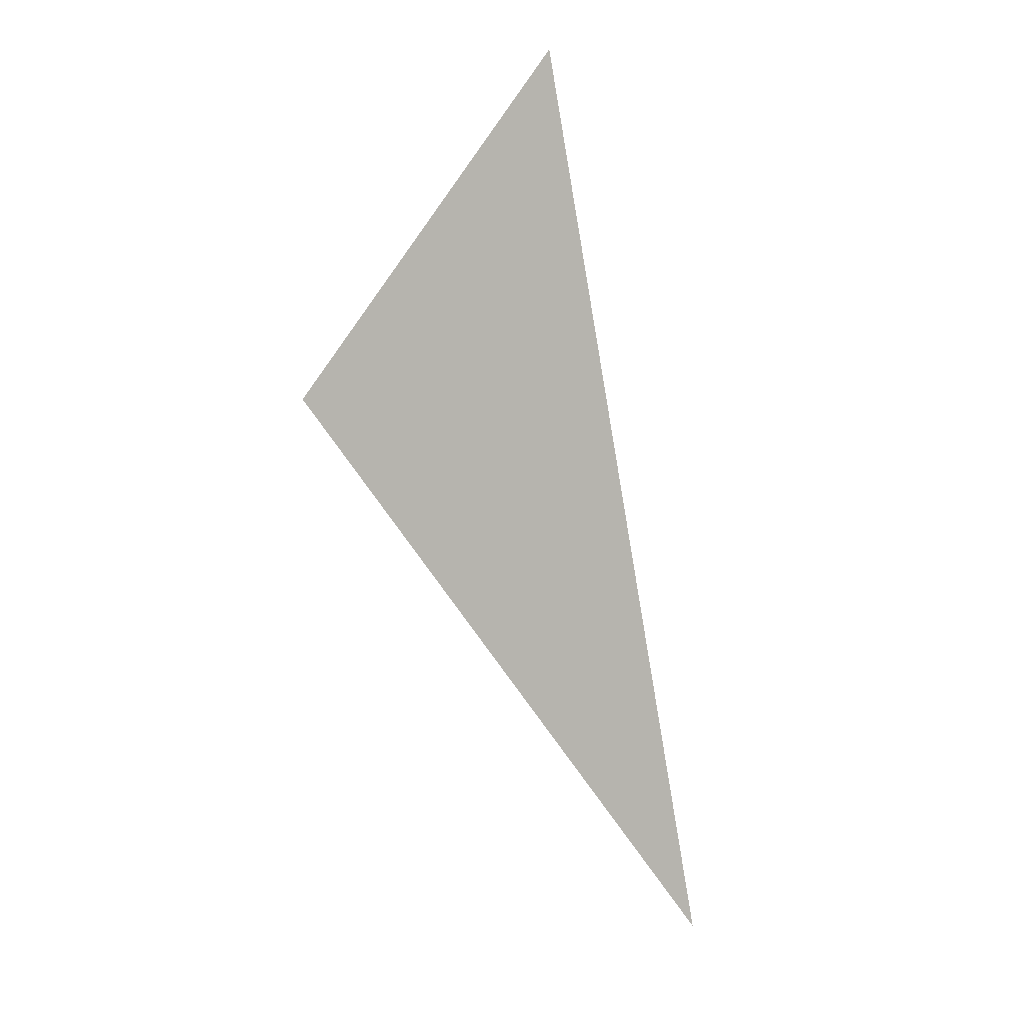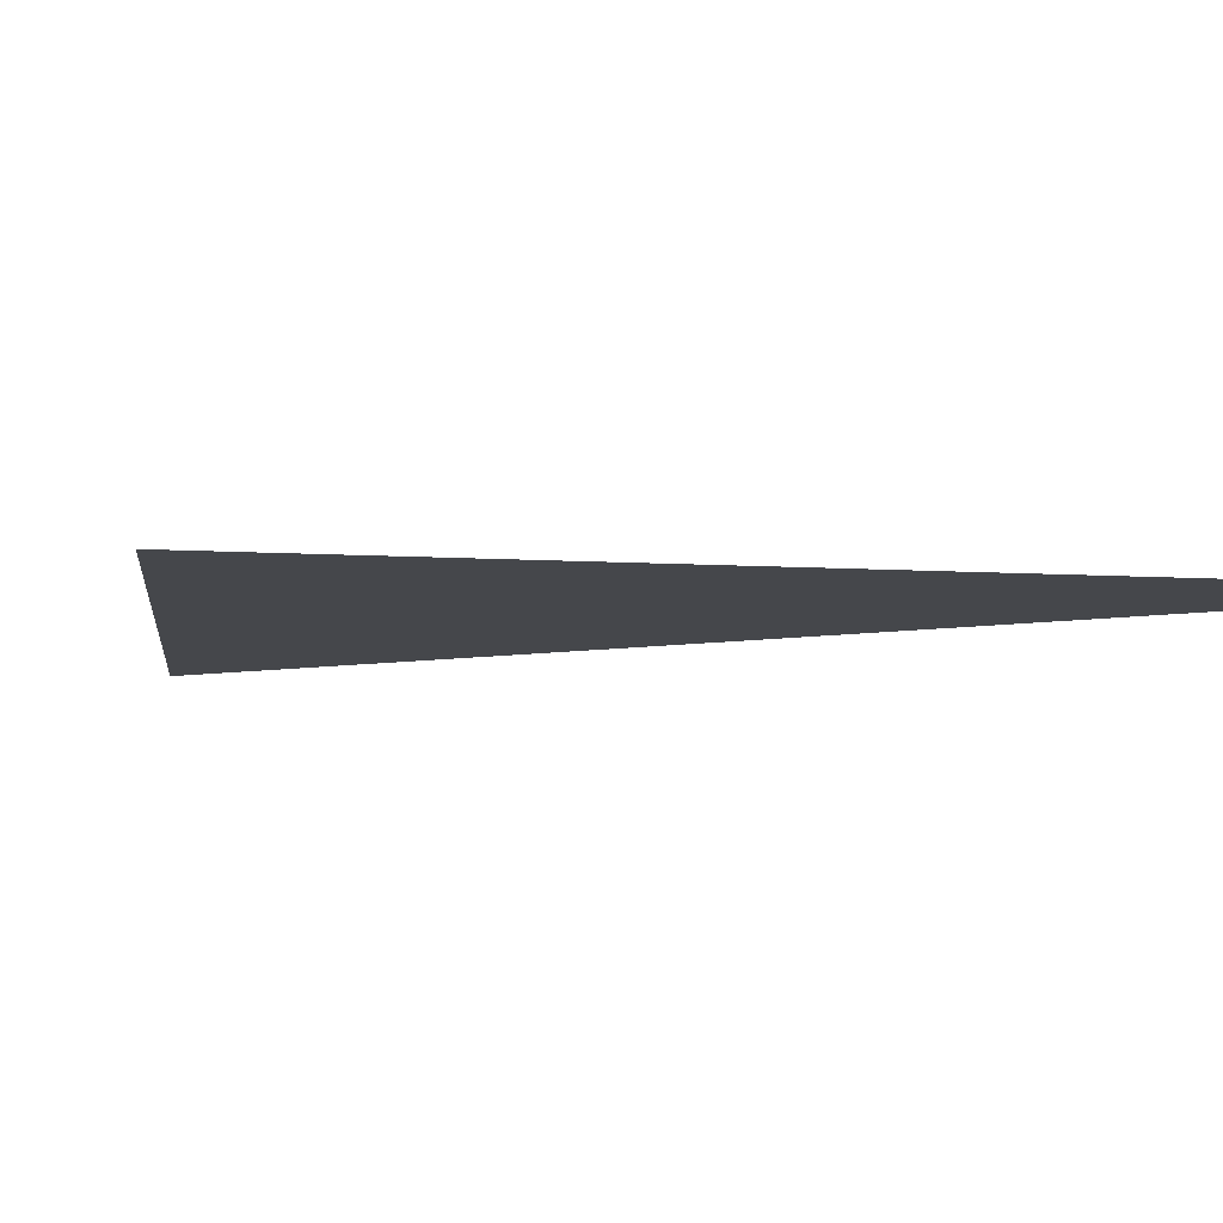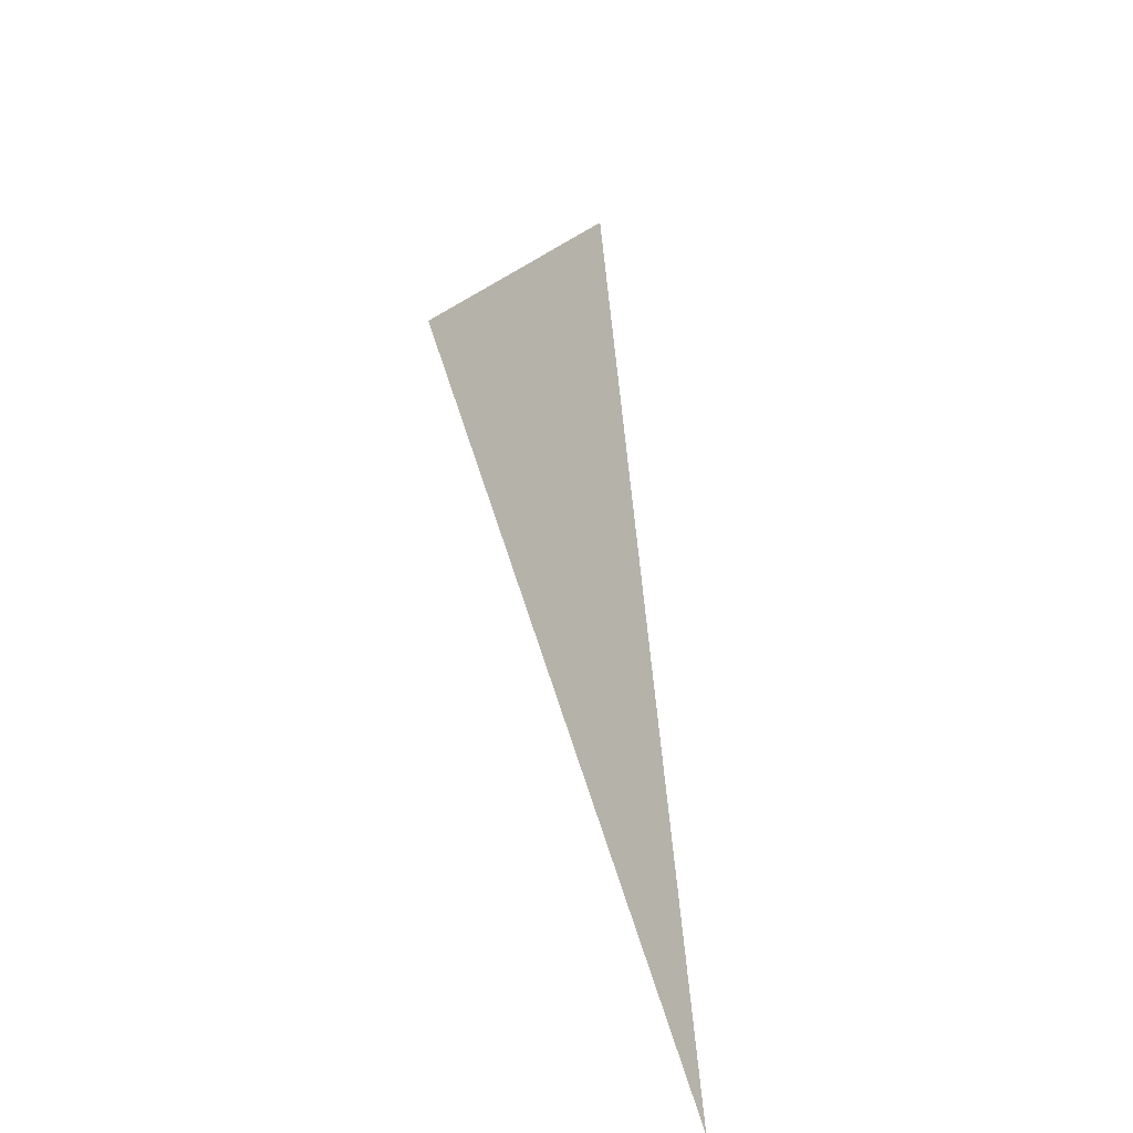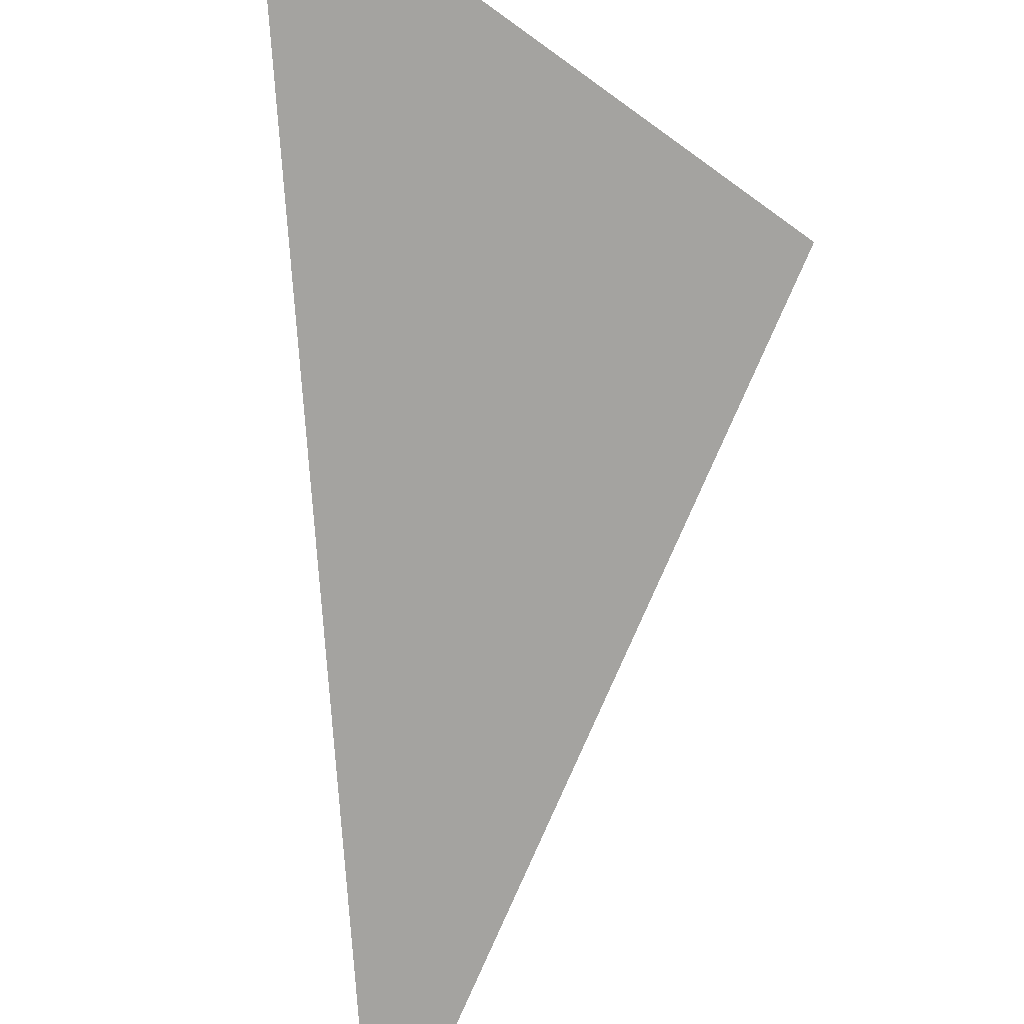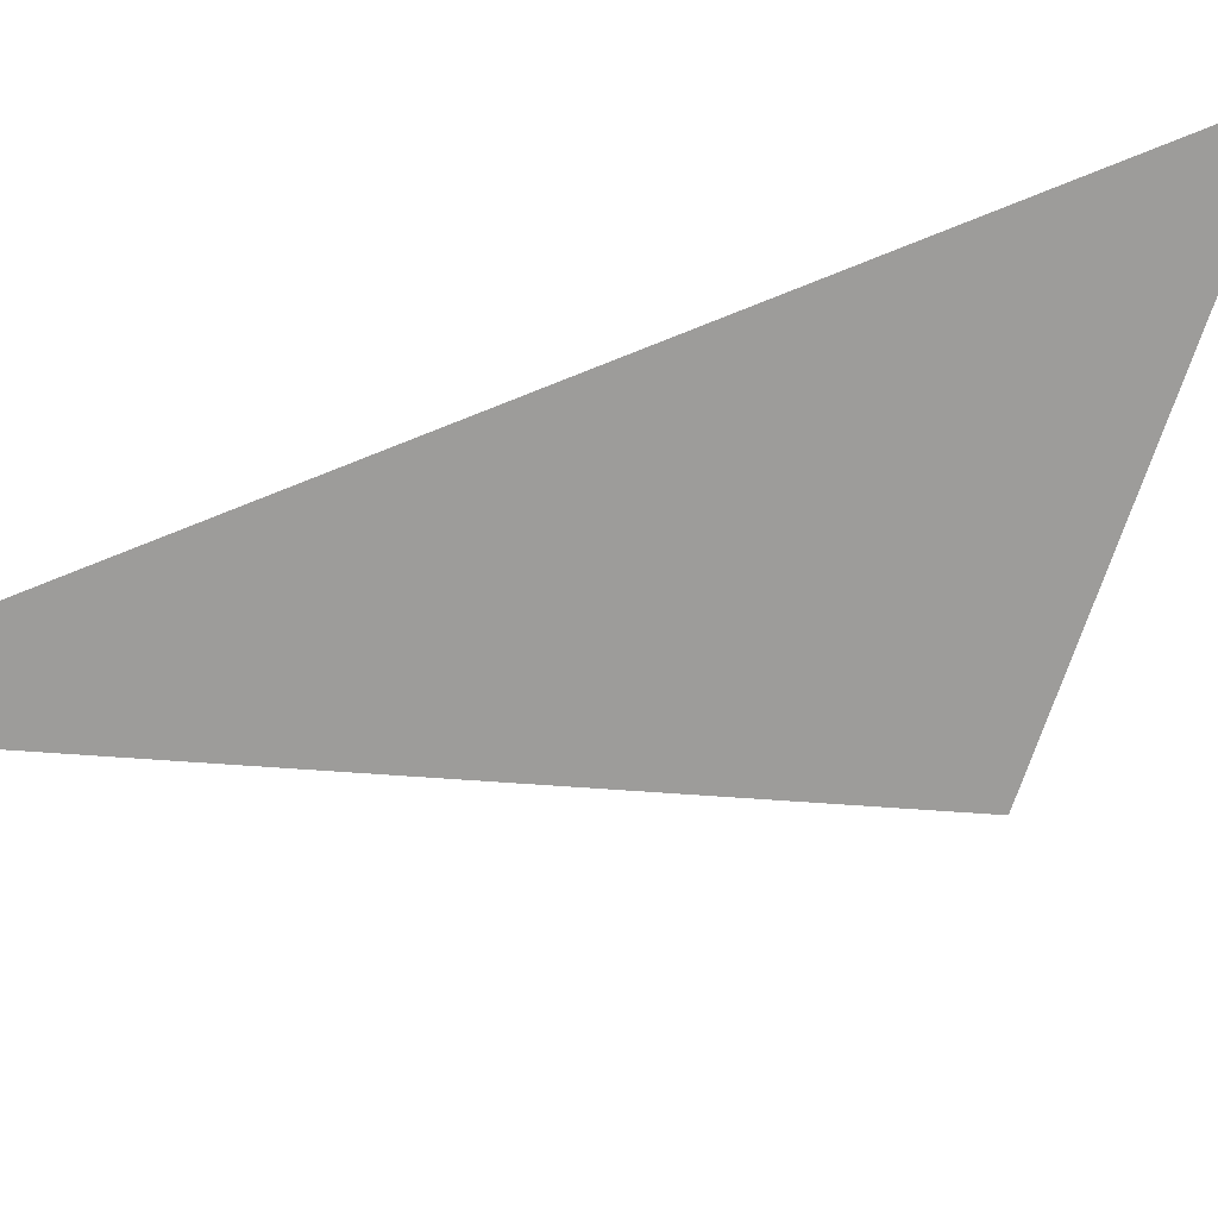
<metadata>
{"format":"obj","ext":"obj","renderer":"f3d","projection":"perspective","resolution":1024,"background":"white","views":[{"elev":3.7,"azim":-28.2,"up":"+Y"},{"elev":-9.9,"azim":-41.9,"up":"+Z"},{"elev":-37.2,"azim":-54.2,"up":"+Y"},{"elev":-70.1,"azim":-163.7,"up":"+Z"},{"elev":-70.8,"azim":123.9,"up":"+Z"}]}
</metadata>
<code>
o #ID731
v -0.2047 0.1319 0.5563
v -0.2072 0.1431 0.5568
v -0.2104 0.1389 0.5568
f 1 2 3

</code>
